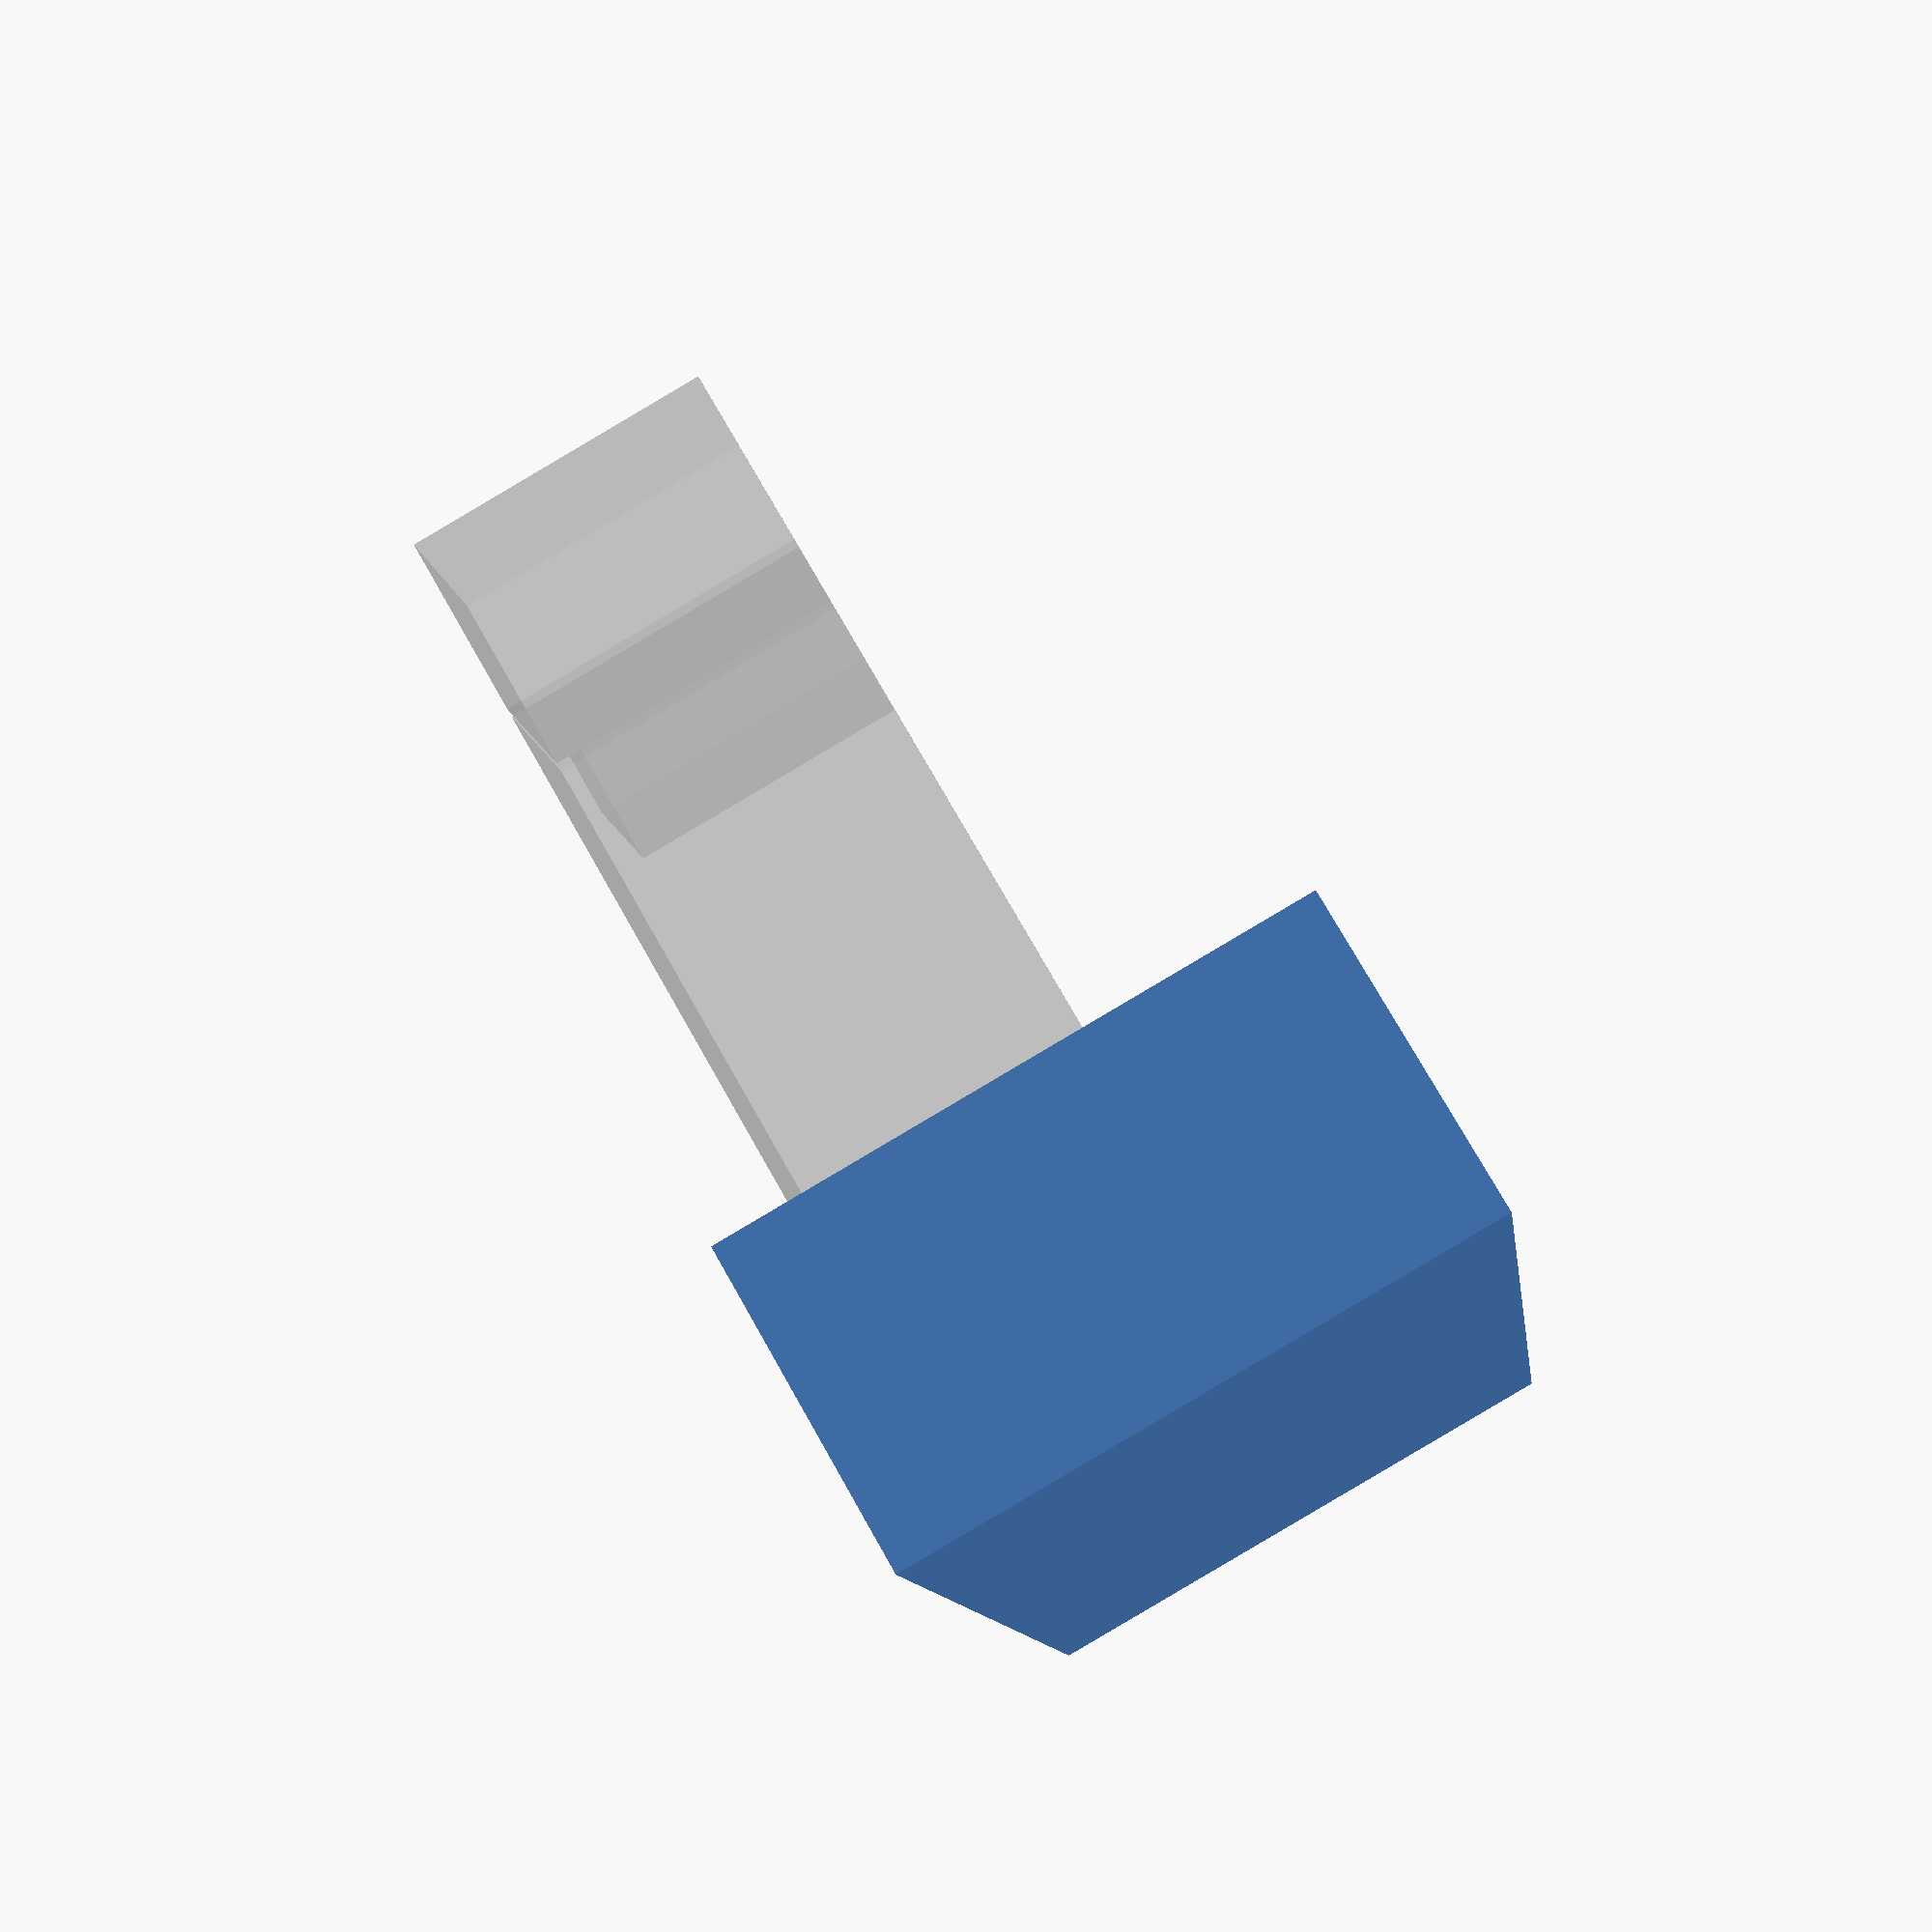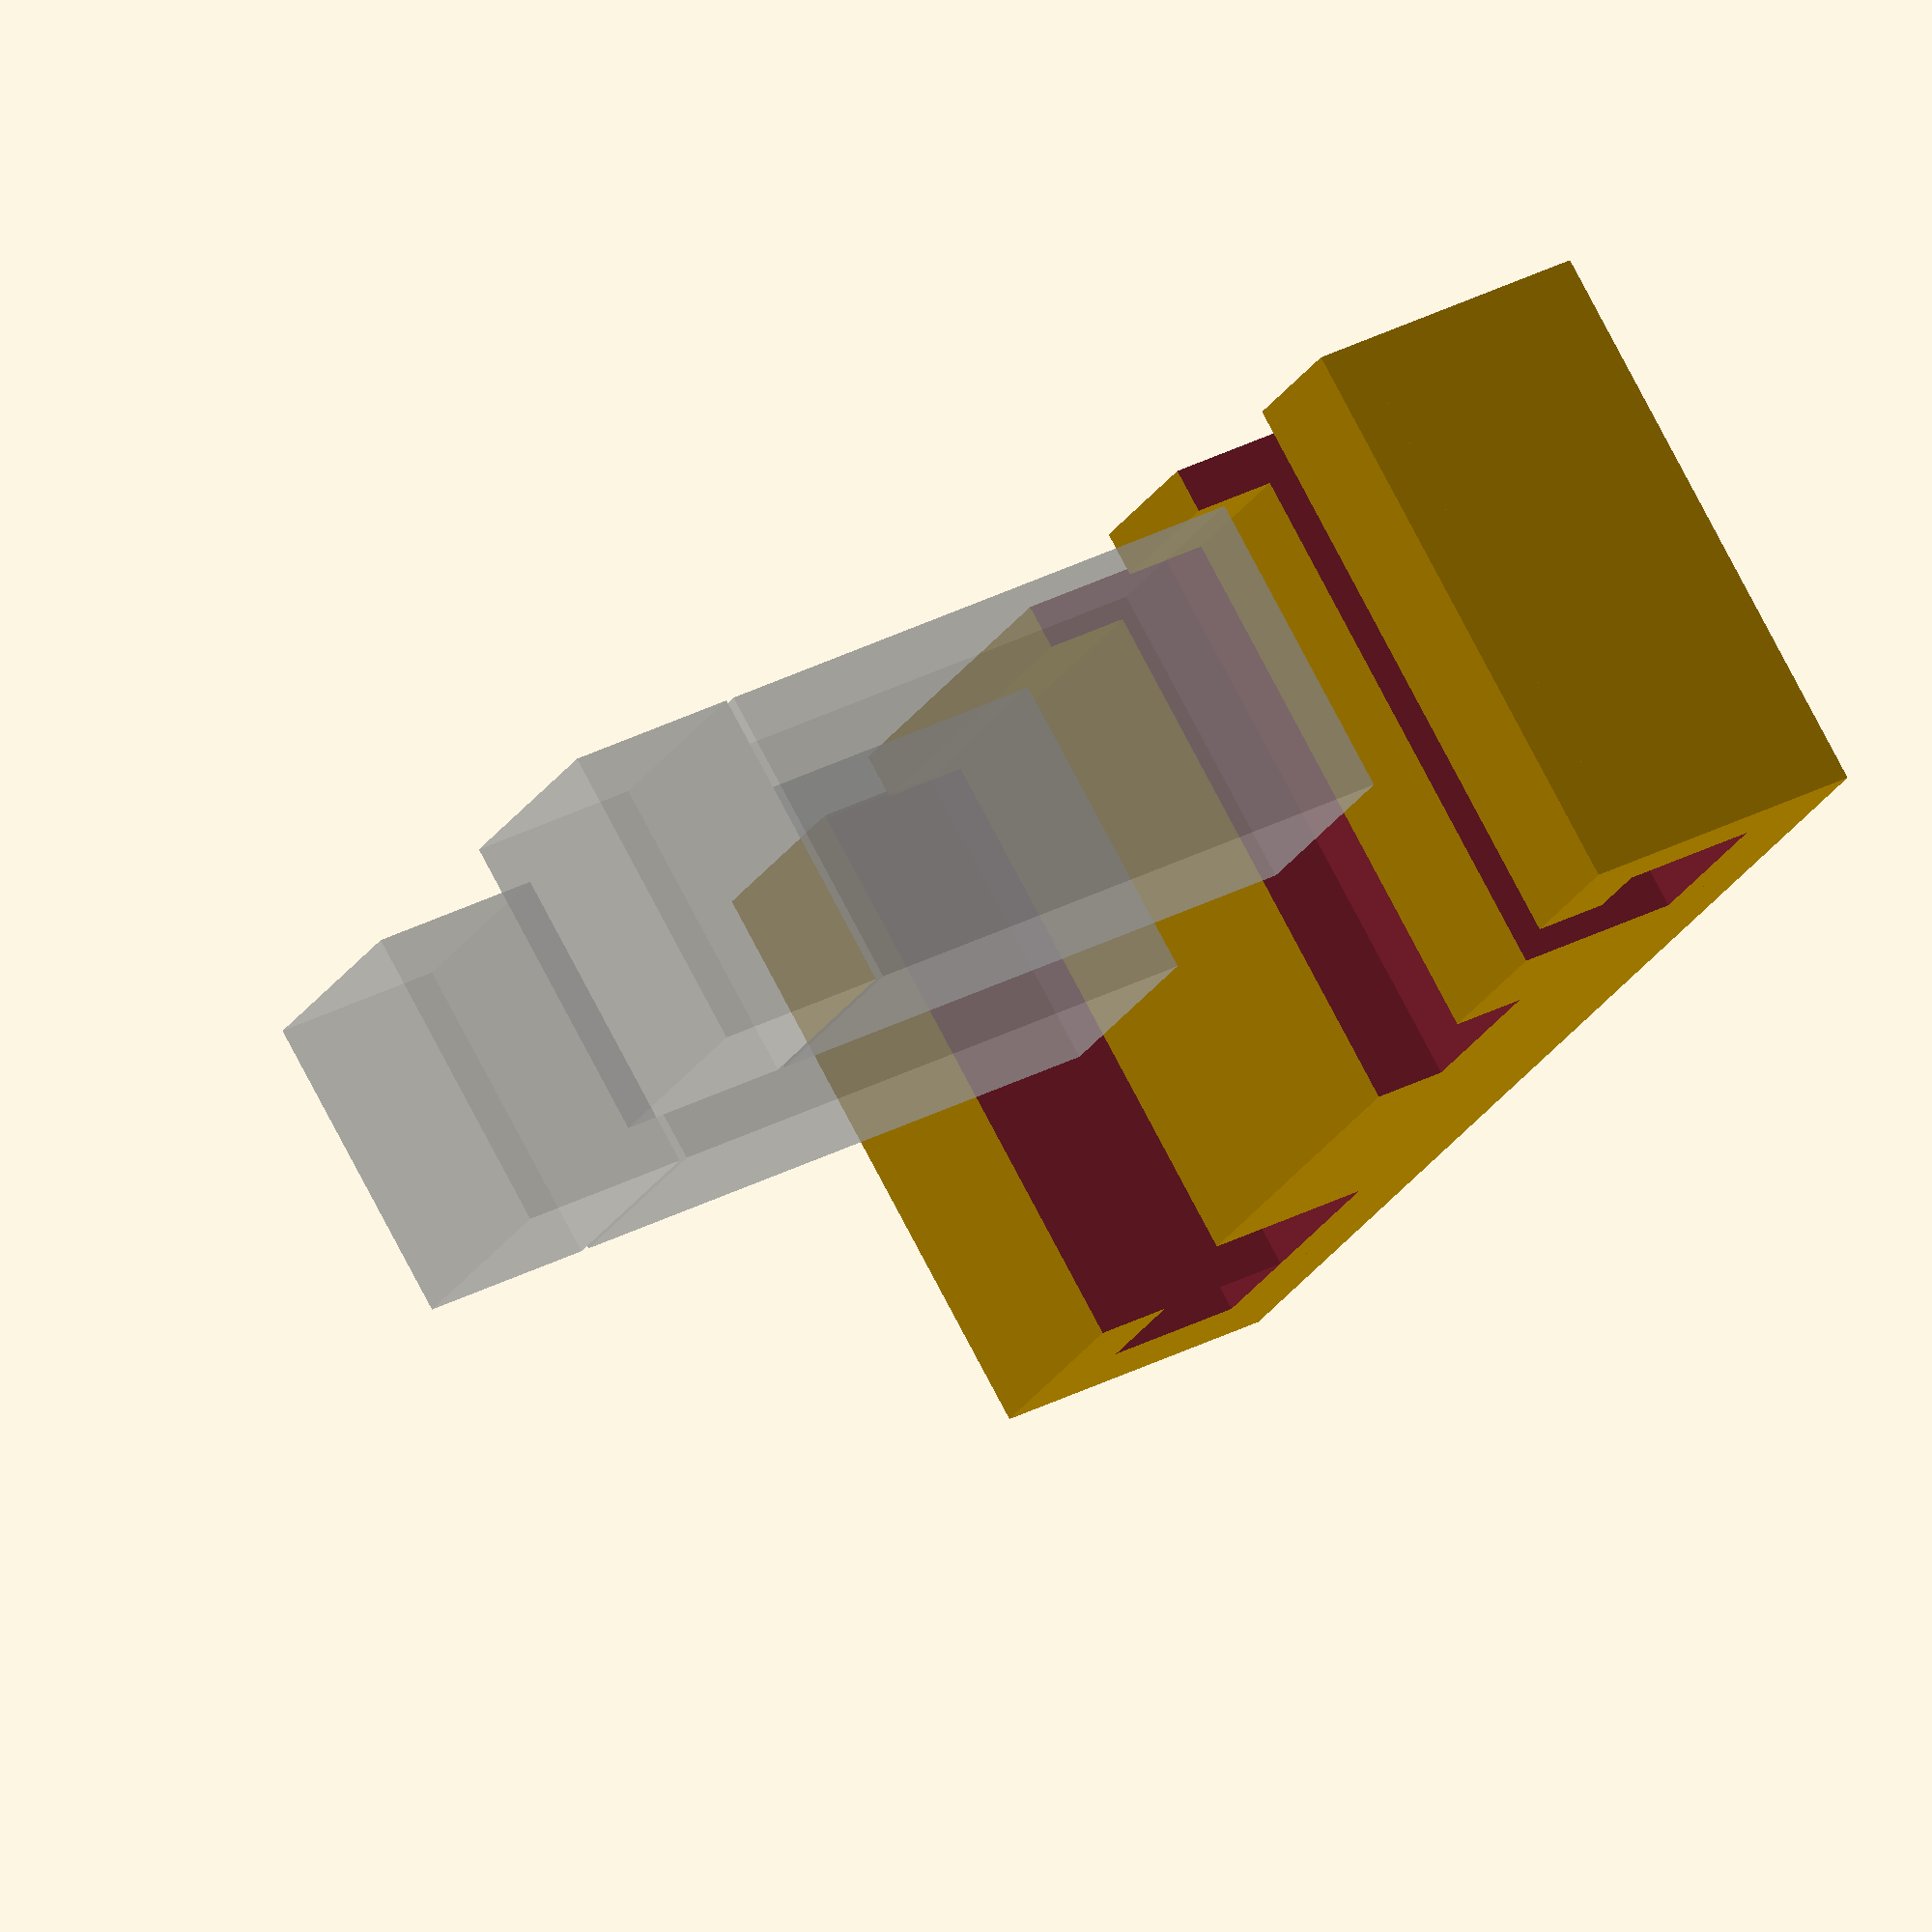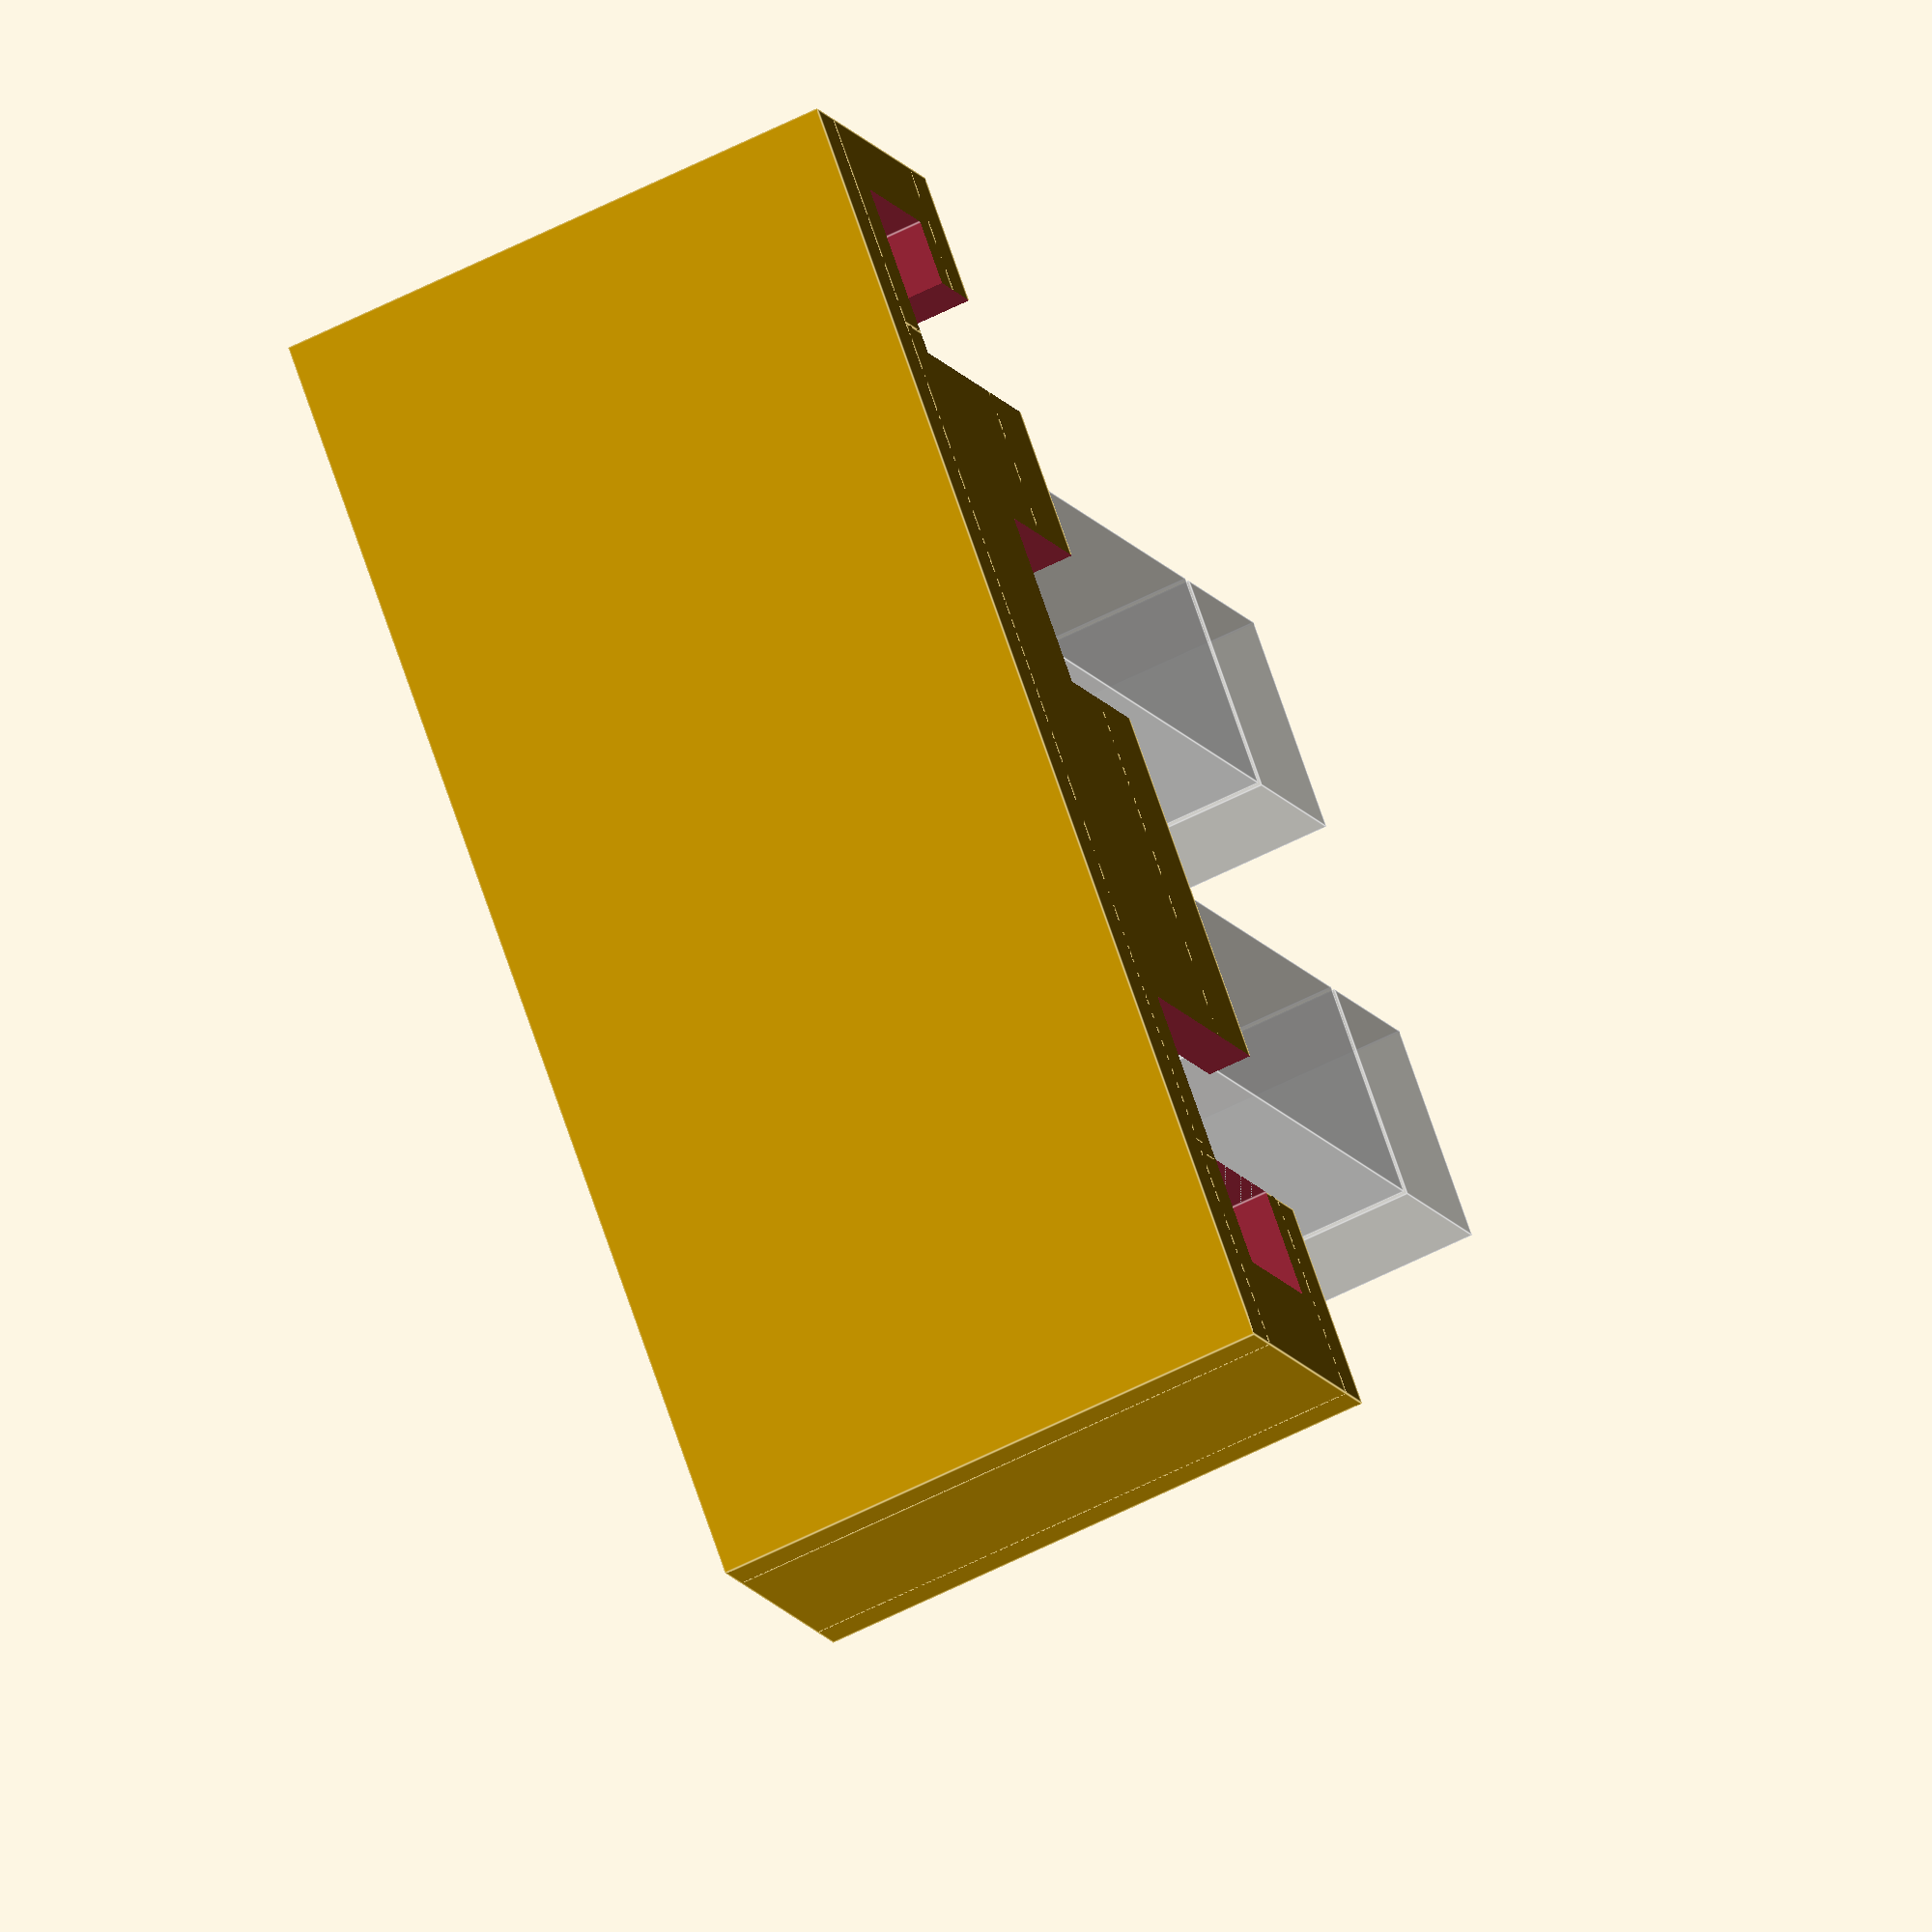
<openscad>

module lichtschranke_mount(h=0) {
	translate([-(2 + 1 + 2.5 + 4 + 4), -2 - 3, -14 - 5]) difference() {
		union() {
			difference() {
				translate([0, 1, -2 - h]) cube([30, 13, 6 + h]);
				translate([2, 0, -3 - h]) cube([30 - 2*2, 15, h]);
			}
			
			translate([0, 1, -1]) cube([5, 13, 6]);
			translate([2 + 1 + 2.5 + 3.75 + 3.5 + 12.5, 1, -1]) cube([4.75, 13, 6]);
			
			translate([5, 1, -1]) cube([20, 1, 7]);
		}

		translate([2 - 0.5, 0, 0]) cube([3.5, 15, 3.25]);
		translate([2 + 1, 0, 0]) cube([2.5, 15, 7]);

		translate([2 + 1 + 2.5 + 3.5, 0, 2.25]) cube([4, 15, 4]);

		translate([2 + 1 + 2.5 + 3.75 + 3.5 + 12.5 - 4, 0, 0]) cube([4, 15, 7]);
		translate([2 + 1 + 2.5 + 3.75 + 3.5 + 12.5, 0, 0]) cube([2.5, 15, 3.25]);
	}
	% translate([2.5, -3, 0]) cube([5, 7, 4.2]);
	% translate([-2.5 - 5, -3, 0]) cube([5, 7, 4.2]);
	% translate([2.5, -3, -14]) cube([5, 7, 13.8]);
	% translate([-2.5 - 5, -3, -14]) cube([5, 7, 13.8]);
}

lichtschranke_mount();

</openscad>
<views>
elev=105.0 azim=98.3 roll=29.5 proj=p view=wireframe
elev=151.4 azim=312.6 roll=129.2 proj=o view=solid
elev=13.3 azim=109.7 roll=199.7 proj=o view=edges
</views>
